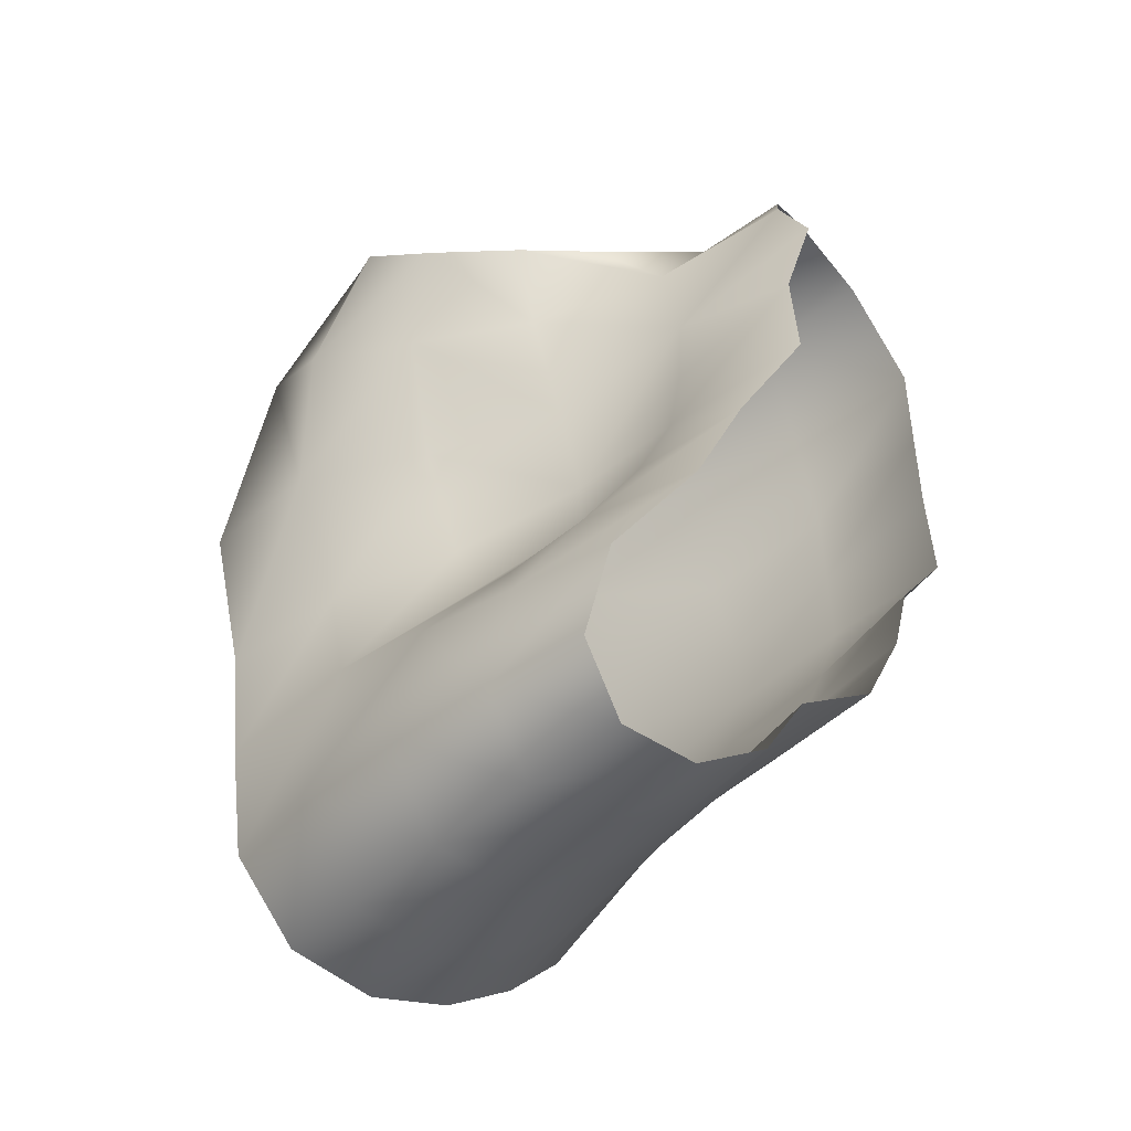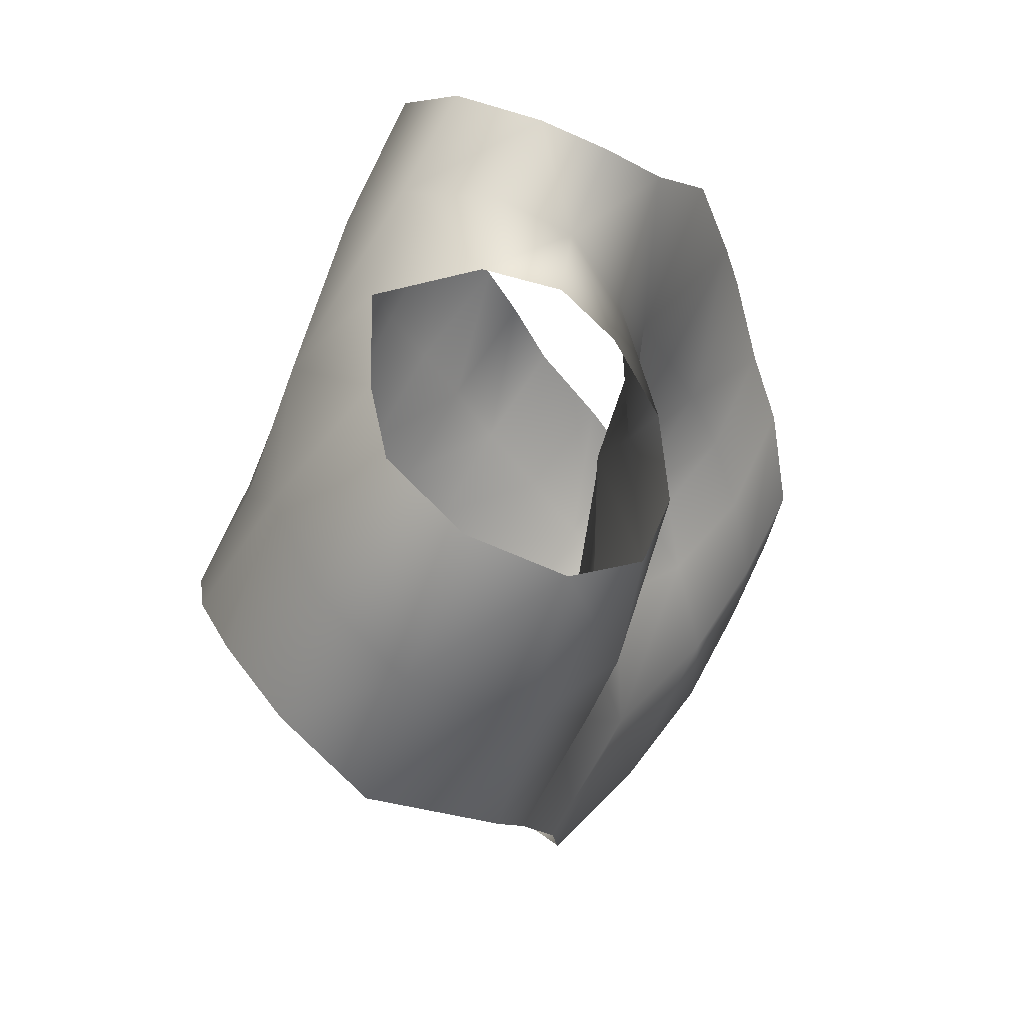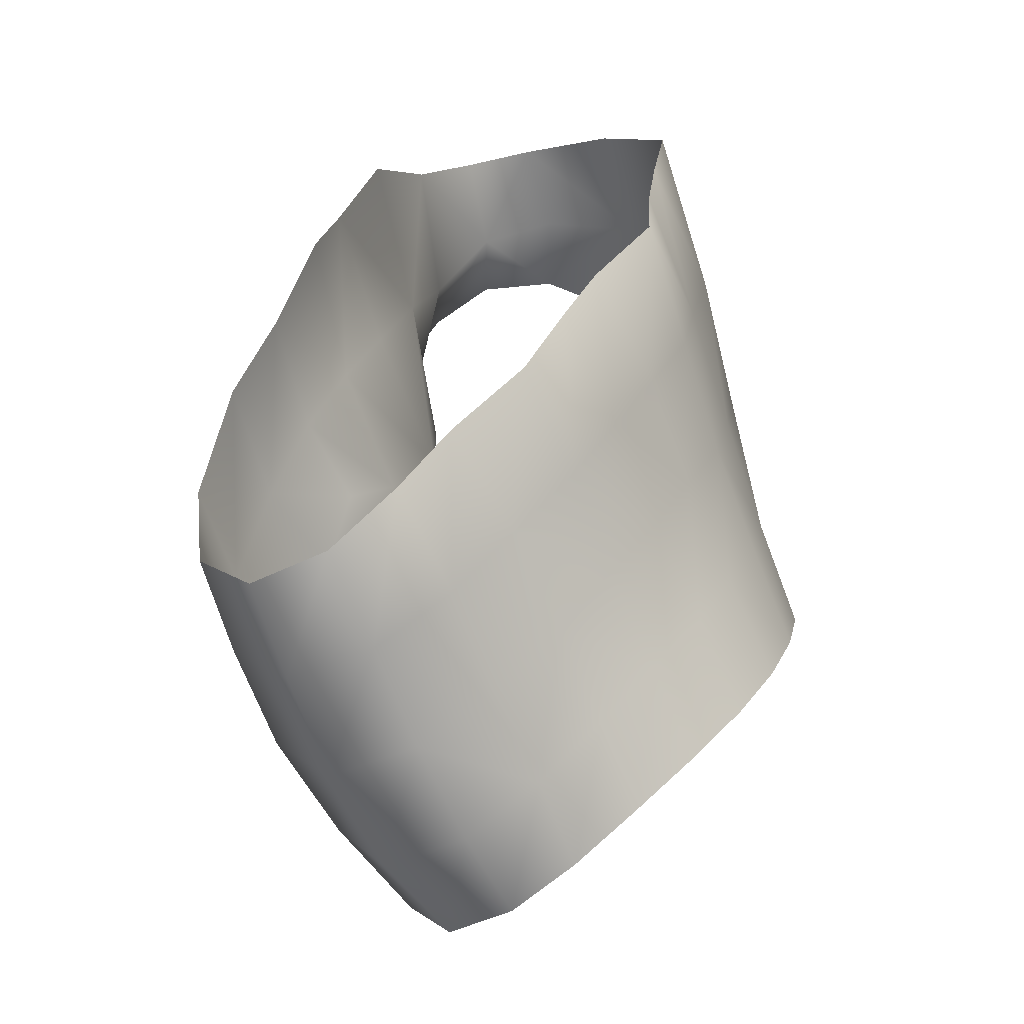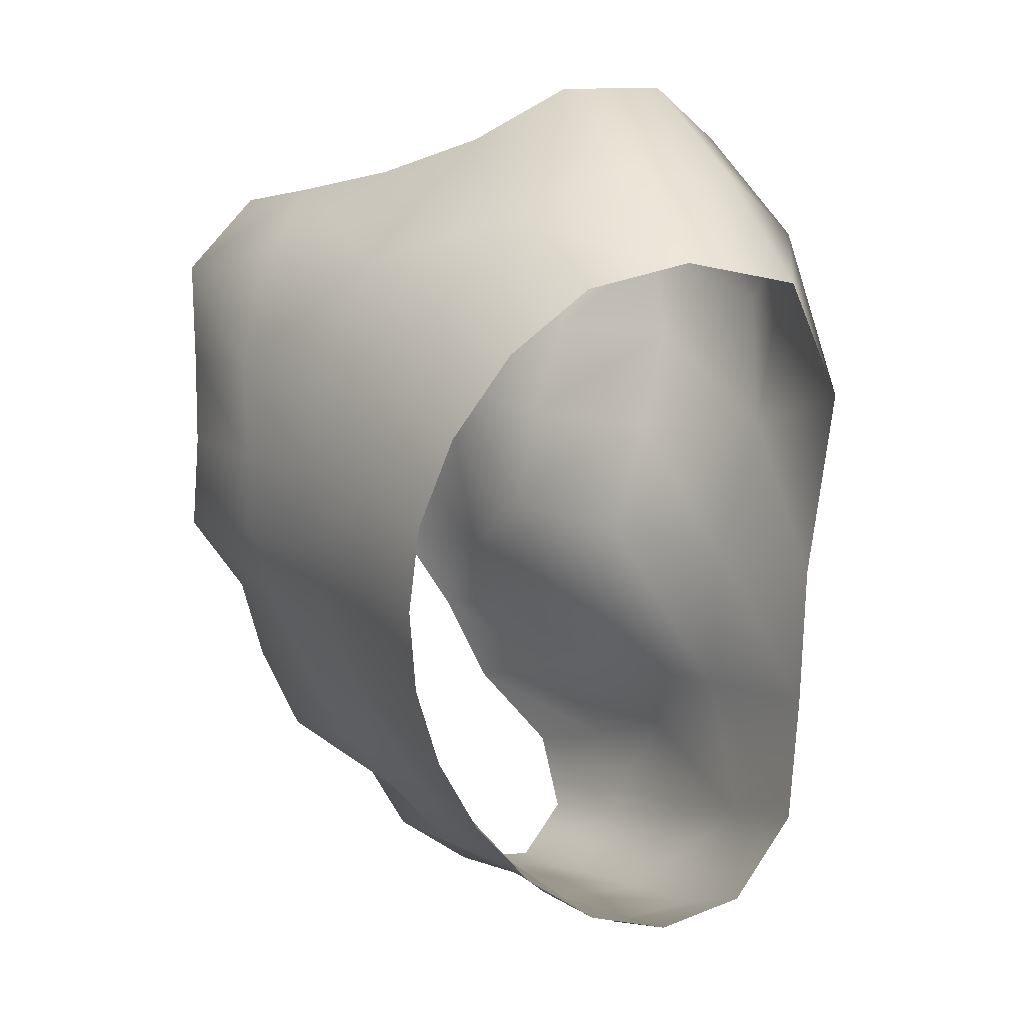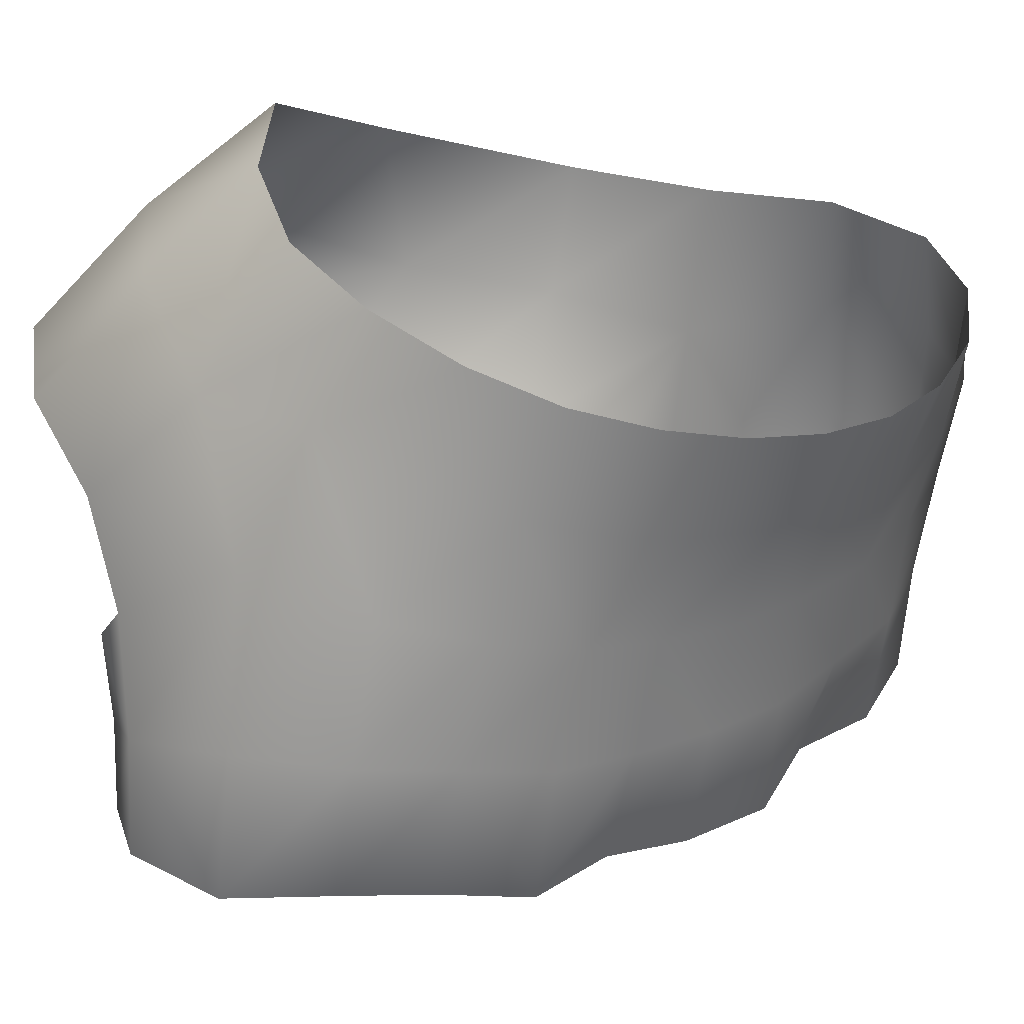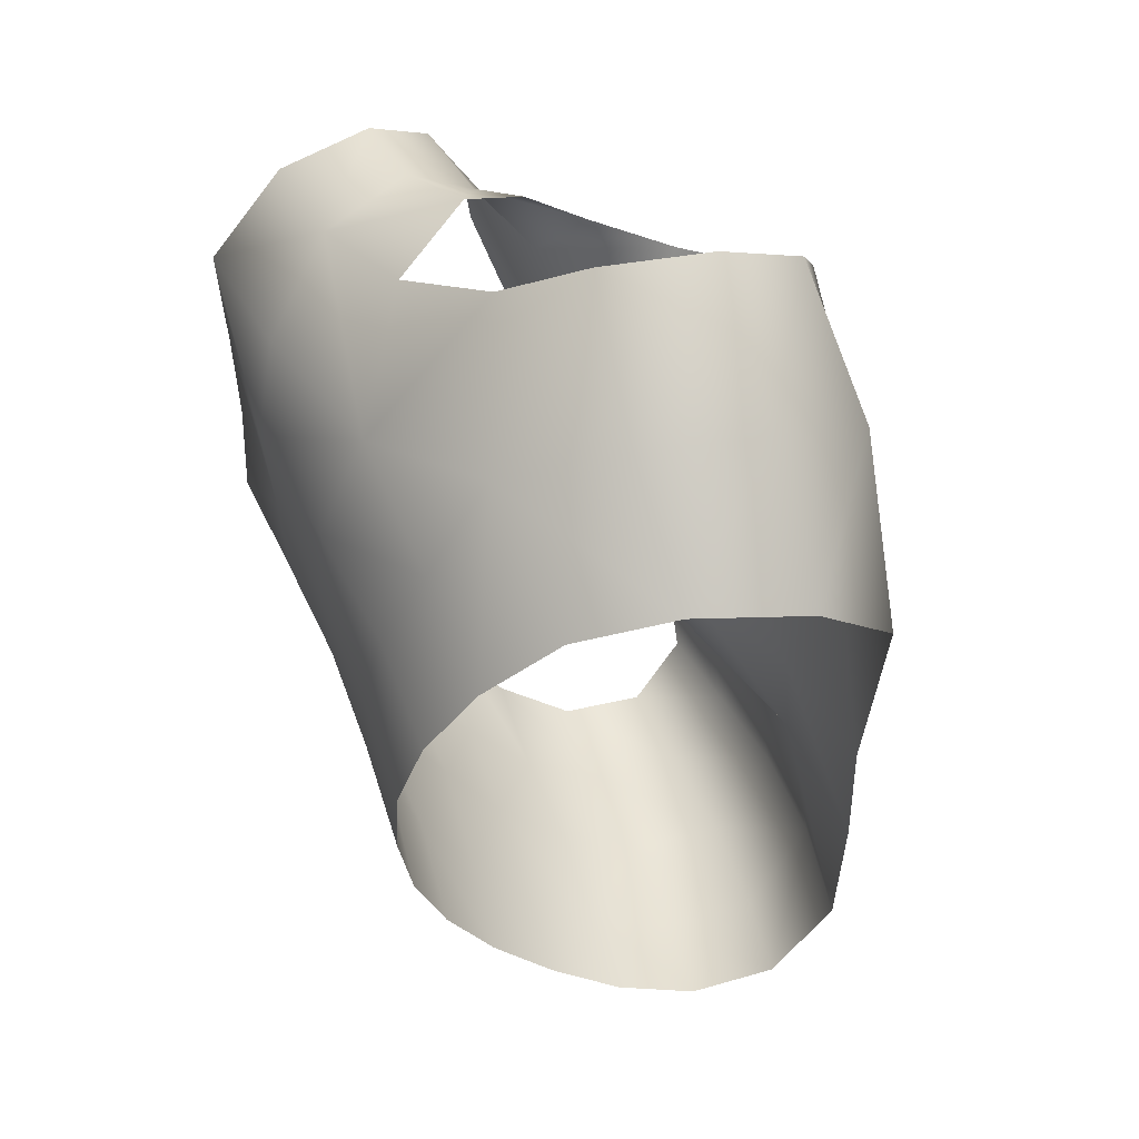
<metadata>
{"format":"obj","ext":"obj","renderer":"f3d","projection":"perspective","resolution":1024,"background":"white","views":[{"elev":-38.1,"azim":4.4,"up":"+Z"},{"elev":69.0,"azim":-98.2,"up":"+Z"},{"elev":-59.4,"azim":71.7,"up":"+Z"},{"elev":-5.3,"azim":-163.1,"up":"+Z"},{"elev":76.5,"azim":87.3,"up":"+Y"},{"elev":36.3,"azim":-150.6,"up":"+Z"}]}
</metadata>
<code>
o male_34_hand_Lt_half_Lt
v 19.04 36.88 3.022
v 18.74 37.17 2.617
v 18.4 36.92 2.639
v 18.72 36.66 3.058
v 19.3 35.99 2.27
v 19.25 35.91 2.563
v 18.92 35.93 2.589
v 18.85 36.02 2.224
v 18.46 36.17 2.31
v 18.66 36.07 2.73
v 18.58 36.34 2.923
v 18.25 36.51 2.491
v 18.43 36.26 1.798
v 18.9 36.17 1.816
v 19.39 36.08 1.909
v 19.77 35.96 2.436
v 19.52 36.03 2.649
v 19.93 36.12 2.704
v 19.68 36.19 2.774
v 20.05 35.79 0.2239
v 19.84 35.62 0.06928
v 19.54 35.87 0.02471
v 19.76 36.08 0.1556
v 20.18 35.93 0.486
v 19.92 36.24 0.3762
v 20.4 36.12 0.6442
v 20.09 36.4 0.5941
v 20.51 36.23 0.9268
v 20.19 36.53 0.8474
v 20.57 36.34 1.206
v 20.27 36.66 1.107
v 20.71 36.51 1.452
v 20.34 36.78 1.372
v 20.33 36.83 1.679
v 20.68 36.53 1.785
v 20.68 36.57 2.105
v 20.32 36.91 2.017
v 20.67 36.63 2.478
v 20.25 36.9 2.409
v 20.15 36.69 2.752
v 20.5 36.45 2.784
v 19.76 36.85 2.759
v 19.75 36.46 2.87
v 20.03 36.37 2.845
v 20.31 36.17 2.865
v 20.21 35.95 2.768
v 20.2 35.75 2.53
v 19.83 35.84 2.062
v 20.3 35.55 2.222
v 19.46 36.06 1.535
v 19.83 35.72 1.715
v 20.21 35.44 1.857
v 19.79 35.61 1.405
v 20.23 35.36 1.508
v 18.57 36.31 1.286
v 19.01 36.22 1.396
v 19.33 35.63 0.02479
v 19.62 35.41 0.08032
v 19.22 35.45 0.2612
v 19.53 35.24 0.2843
v 19.38 36.9 2.848
v 19.17 37.29 2.442
v 19.71 37.17 2.345
v 19.34 37.4 2.086
v 19.9 37.18 1.917
v 19.52 37.41 1.764
v 19.97 37.11 1.577
v 19.64 37.36 1.451
v 19.99 37.03 1.28
v 19.69 37.29 1.161
v 19.95 36.91 1.02
v 19.68 37.17 0.896
v 19.89 36.79 0.7655
v 19.63 37.05 0.6374
v 19.78 36.65 0.5286
v 19.52 36.89 0.4065
v 19.65 36.5 0.2897
v 19.39 36.74 0.1812
v 19.46 36.32 0.09711
v 19.21 36.57 -0.005099
v 19.25 36.12 -0.04883
v 18.98 36.38 -0.1249
v 18.73 36.16 -0.05659
v 19.02 35.87 -0.02314
v 18.57 36.01 0.2763
v 18.89 35.69 0.2606
v 18.66 36.06 0.7962
v 19.1 36.02 1.067
v 18.98 35.67 0.6467
v 19.3 35.4 0.5924
v 19.61 35.18 0.5751
v 19.88 35.2 0.8626
v 19.51 35.44 0.8823
v 19.25 35.73 0.913
v 19.48 35.9 1.239
v 20.03 35.29 1.186
v 19.69 35.52 1.14
v 19.48 35.74 1.076
v 18.19 36.54 1.196
v 18.06 36.65 1.843
v 18.13 37.1 2.186
v 18.45 37.36 2.228
v 18.77 37.53 2.123
v 19.02 37.62 1.89
v 19.22 37.64 1.603
v 19.36 37.61 1.304
v 19.42 37.53 1.016
v 19.43 37.42 0.7442
v 19.39 37.29 0.4881
v 19.3 37.12 0.253
v 19.15 36.95 0.05806
v 18.96 36.78 -0.07908
v 18.73 36.63 -0.1224
v 18.48 36.47 -0.02053
v 18.3 36.37 0.2809
v 18.25 36.41 0.7156
f 1 2 3 4
f 5 6 7 8
f 9 8 7 10
f 11 4 3 12
f 9 10 11 12
f 8 9 13 14
f 15 5 8 14
f 16 17 6 5
f 18 19 17 16
f 20 21 22 23
f 24 20 23 25
f 26 24 25 27
f 28 26 27 29
f 30 28 29 31
f 32 30 31 33
f 32 33 34 35
f 36 35 34 37
f 38 36 37 39
f 38 39 40 41
f 40 42 43 44
f 43 19 18 44
f 45 44 18 46
f 45 41 40 44
f 47 46 18 16
f 47 16 48 49
f 48 15 50 51
f 48 16 5 15
f 52 49 48 51
f 52 51 53 54
f 14 13 55 56
f 50 15 14 56
f 57 22 21 58
f 59 57 58 60
f 2 1 61 62
f 63 62 61 42
f 63 42 40 39
f 62 63 64
f 63 39 37 65
f 64 63 65 66
f 67 65 37 34
f 68 66 65 67
f 69 67 34 33
f 68 67 69 70
f 71 69 33 31
f 72 70 69 71
f 71 31 29 73
f 74 72 71 73
f 73 29 27 75
f 74 73 75 76
f 75 27 25 77
f 76 75 77 78
f 77 25 23 79
f 80 78 77 79
f 81 79 23 22
f 80 79 81 82
f 83 82 81 84
f 84 81 22 57
f 85 83 84 86
f 86 84 57 59
f 56 55 87 88
f 89 87 85 86
f 89 86 59 90
f 59 60 91 90
f 90 91 92 93
f 94 88 87 89
f 94 89 90 93
f 53 51 50 95
f 95 50 56 88
f 93 92 96 97
f 95 88 94 98
f 96 54 53 97
f 97 53 95 98
f 98 94 93 97
f 99 55 13 100
f 13 9 12 100
f 101 100 12 3
f 102 101 3 2
f 102 2 62 103
f 104 103 62 64
f 105 104 64 66
f 106 105 66 68
f 107 106 68 70
f 107 70 72 108
f 108 72 74 109
f 110 109 74 76
f 111 110 76 78
f 112 111 78 80
f 113 112 80 82
f 114 113 82 83
f 114 83 85 115
f 115 85 87 116
f 116 87 55 99

</code>
